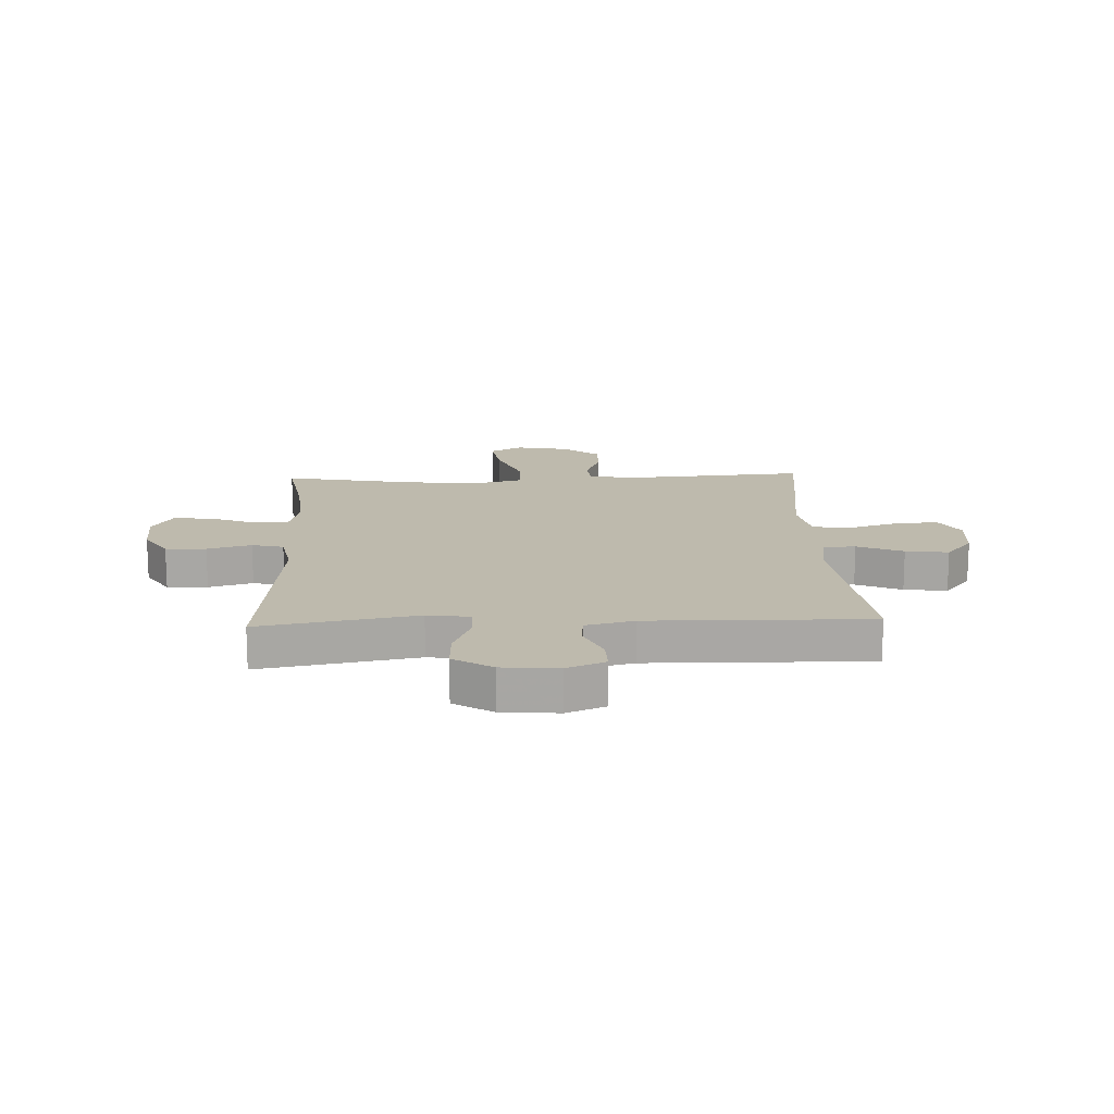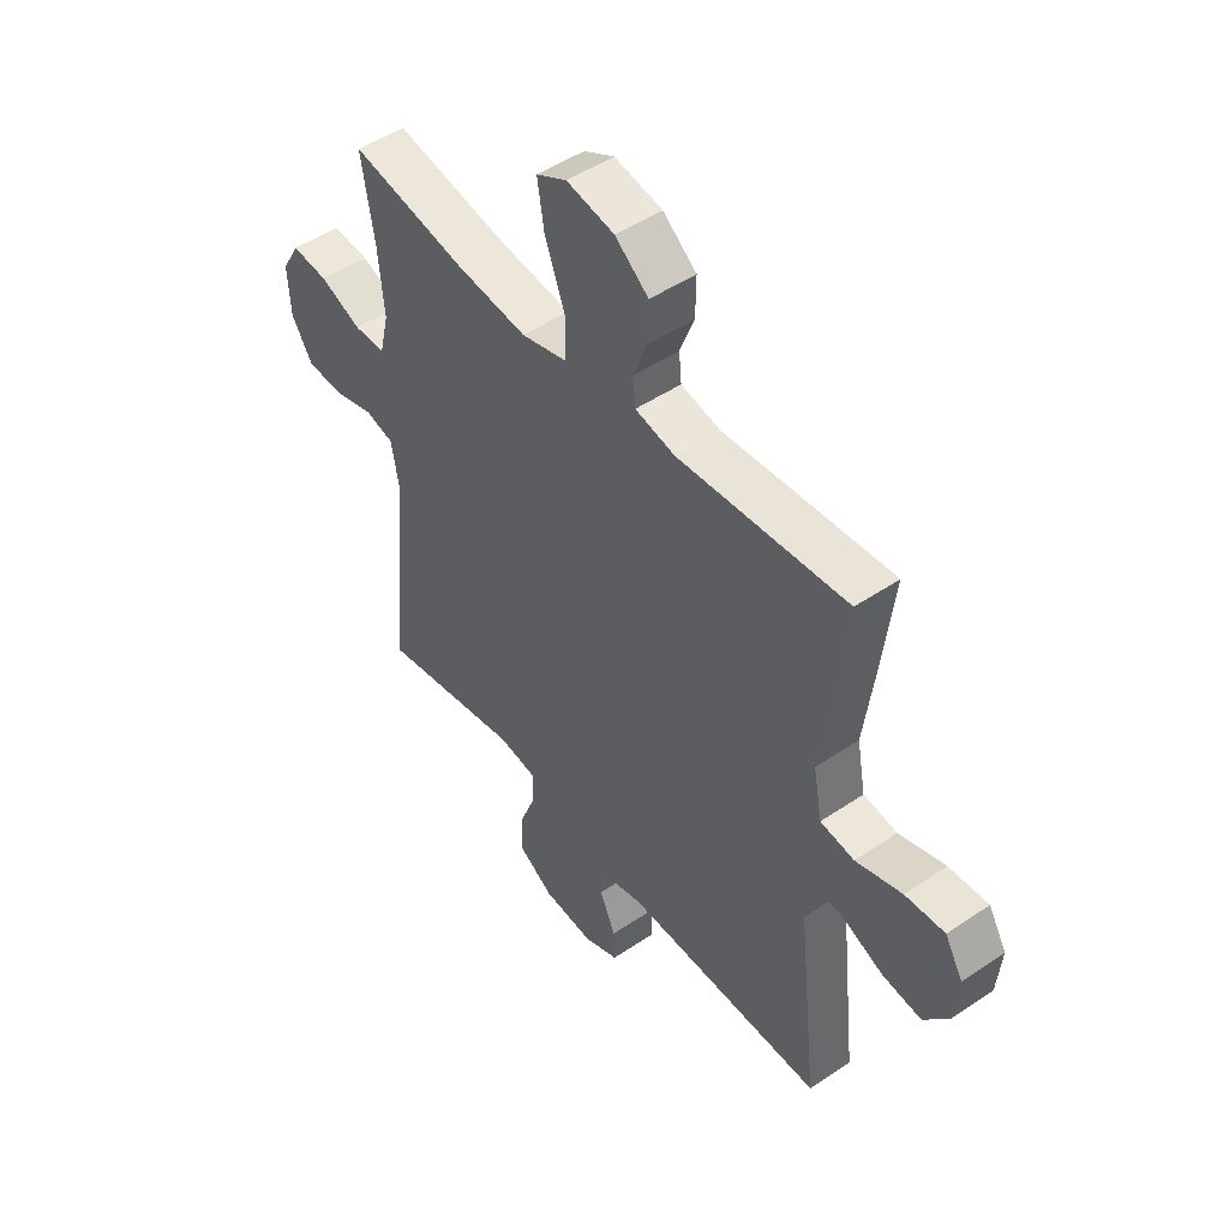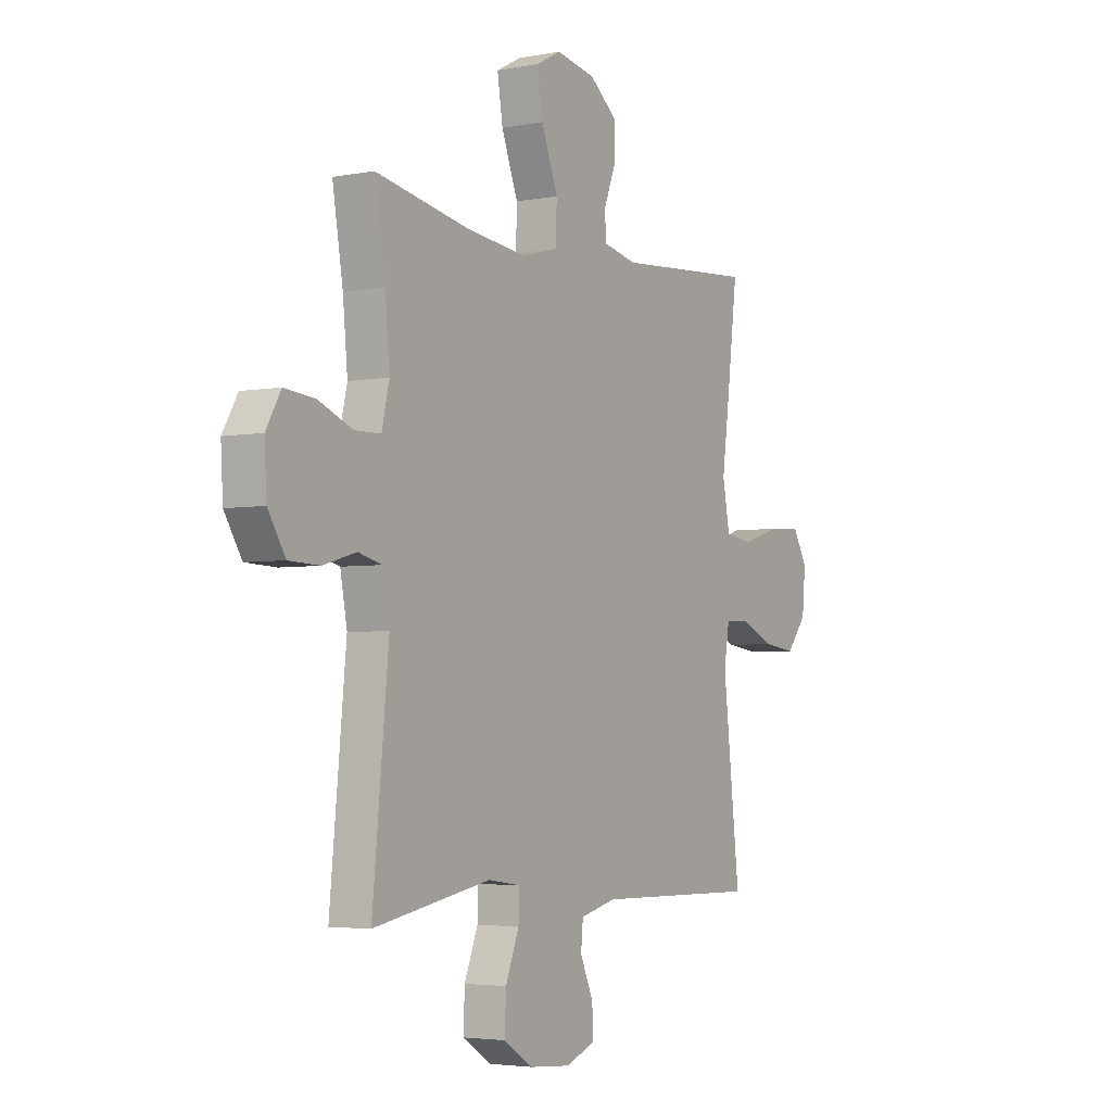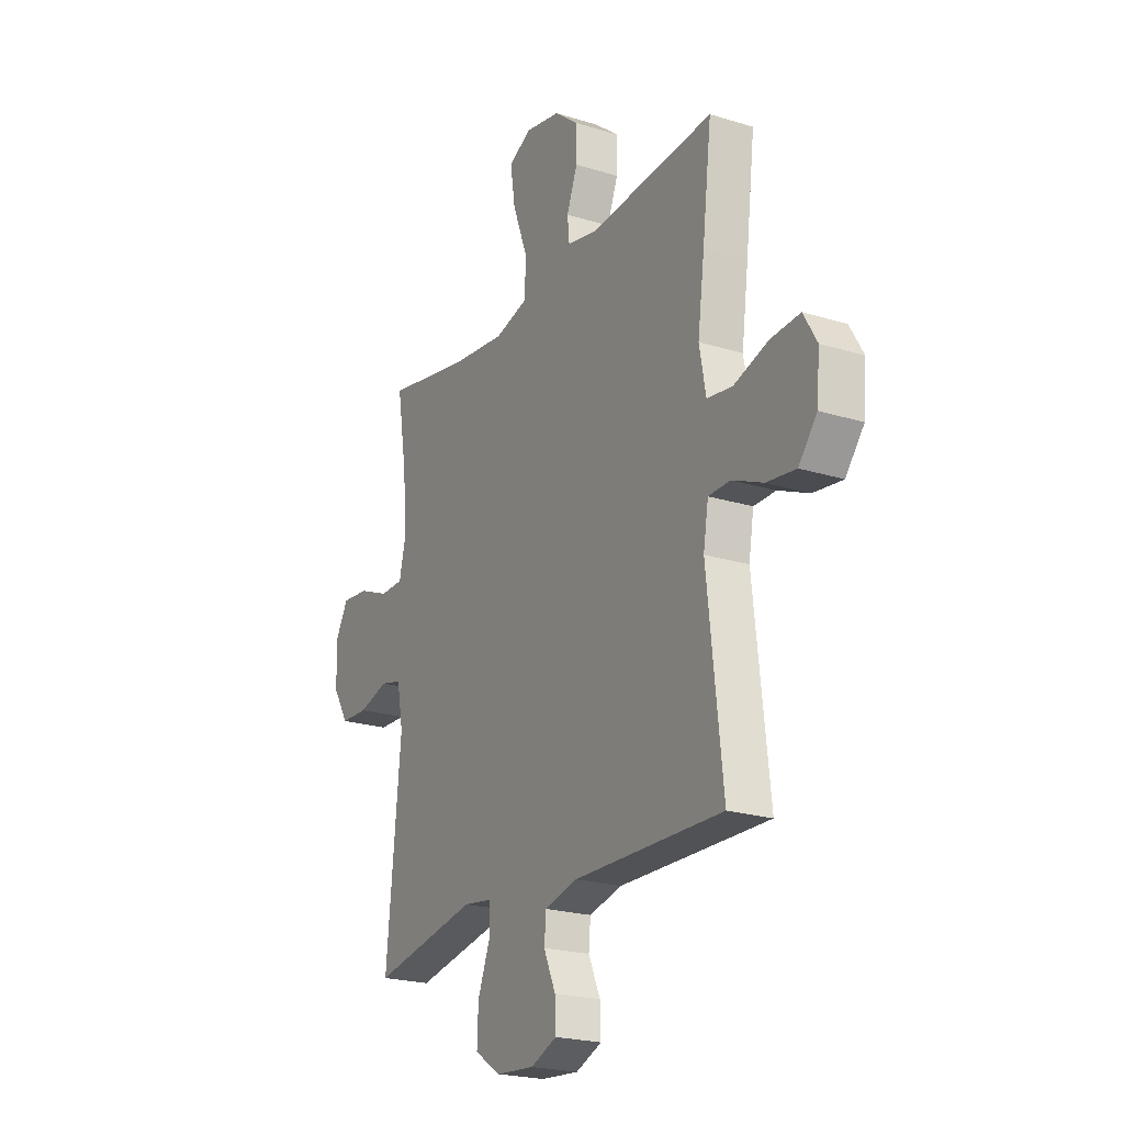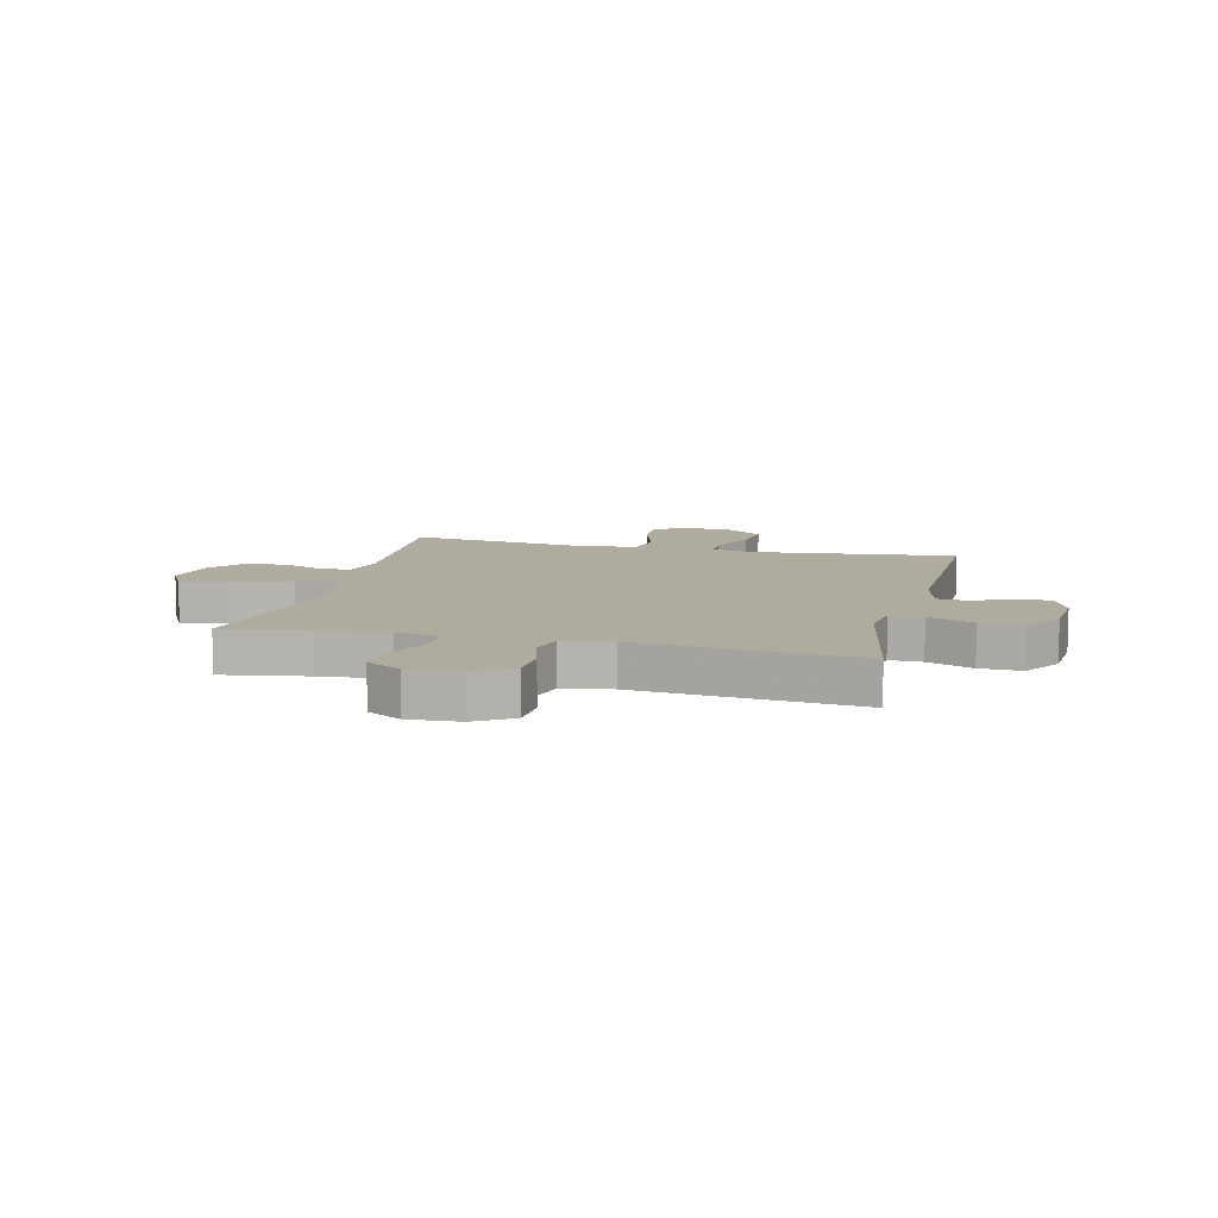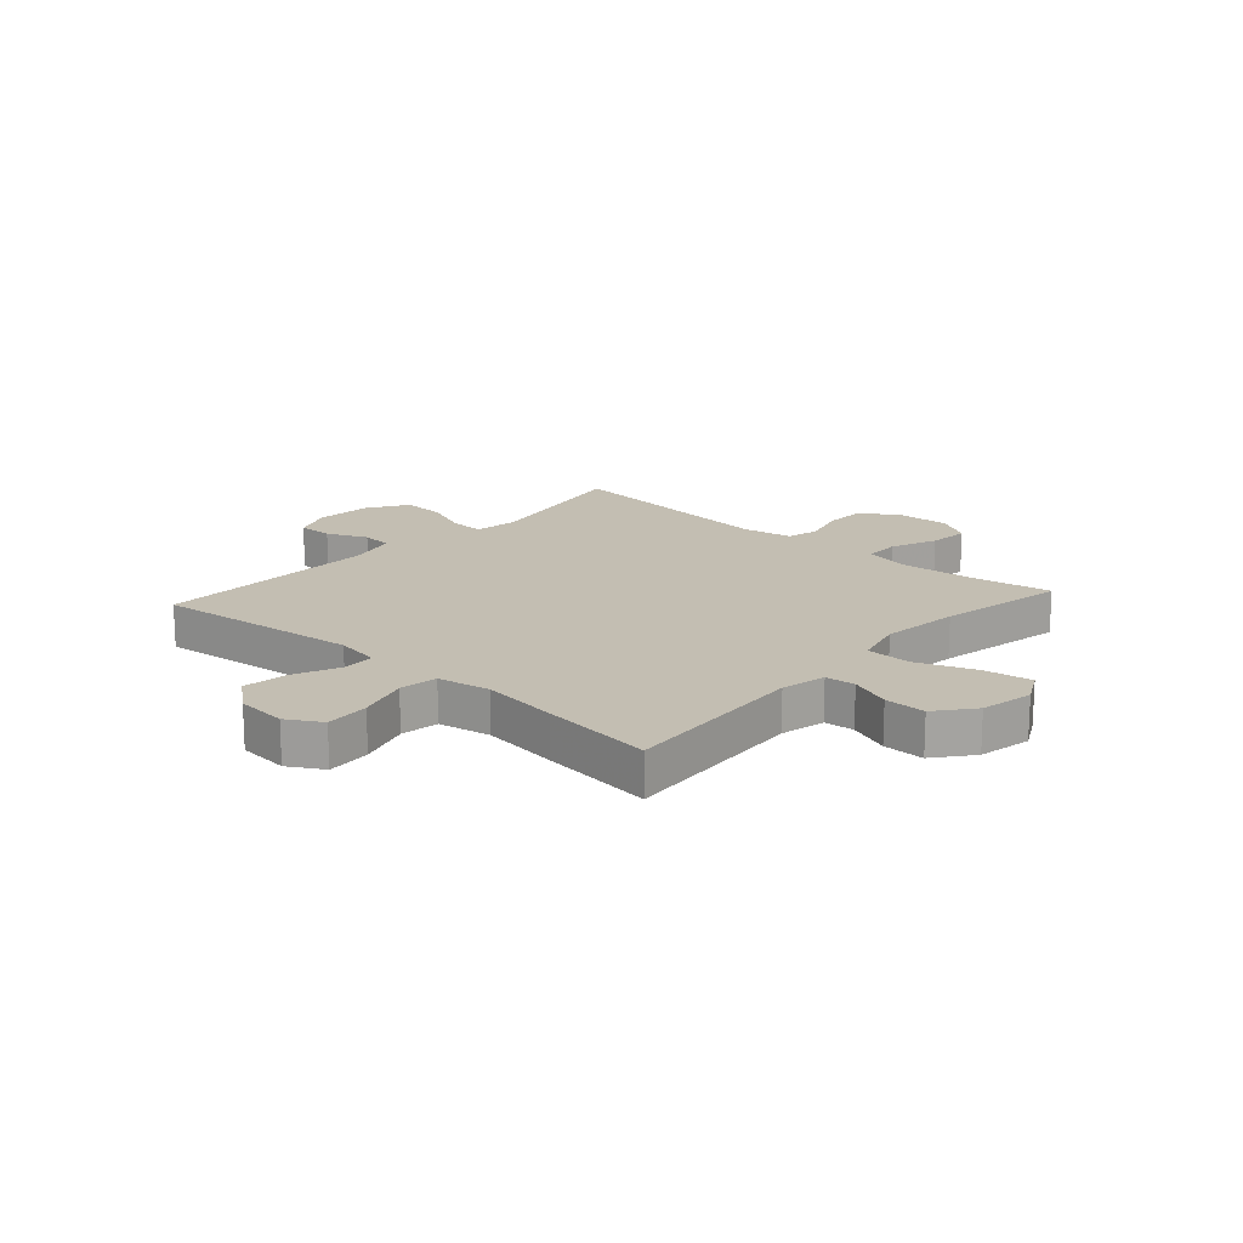
<metadata>
{"format":"obj","ext":"obj","renderer":"f3d","projection":"perspective","resolution":1024,"background":"white","views":[{"elev":15.4,"azim":177.6,"up":"+Y"},{"elev":48.6,"azim":-127.1,"up":"+Z"},{"elev":-3.7,"azim":122.3,"up":"+Z"},{"elev":-22.1,"azim":-118.4,"up":"+Z"},{"elev":9.7,"azim":103.7,"up":"+Y"},{"elev":17.4,"azim":-48.1,"up":"+Y"}]}
</metadata>
<code>
v 0.5 0.07 0.5
v 0.475 0.07 0.348
v 0.464 0.07 0.228
v 0.482 0.07 0.151
v 0.543 0.07 0.15
v 0.624 0.07 0.183
v 0.695 0.07 0.19
v 0.73 0.07 0.129
v 0.725 0.07 0.038
v 0.684 0.07 -0.028
v 0.612 0.07 -0.031
v 0.534 0.07 -0.009
v 0.478 0.07 -0.023
v 0.462 0.07 -0.11
v 0.5 0.07 -0.5
v 0.223 0.07 -0.449
v 0.147 0.07 -0.46
v 0.148 0.07 -0.518
v 0.18 0.07 -0.599
v 0.183 0.07 -0.674
v 0.114 0.07 -0.718
v 0.015 0.07 -0.726
v -0.053 0.07 -0.698
v -0.051 0.07 -0.638
v -0.02 0.07 -0.568
v -0.025 0.07 -0.514
v -0.111 0.07 -0.493
v -0.5 0.07 -0.5
v -0.46 0.07 -0.142
v -0.473 0.07 -0.064
v -0.53 0.07 -0.063
v -0.611 0.07 -0.098
v -0.687 0.07 -0.108
v -0.735 0.07 -0.049
v -0.743 0.07 0.04
v -0.708 0.07 0.1
v -0.631 0.07 0.095
v -0.541 0.07 0.067
v -0.475 0.07 0.077
v -0.458 0.07 0.168
v -0.476 0.07 0.303
v -0.5 0.07 0.5
v -0.172 0.07 0.476
v -0.094 0.07 0.493
v -0.089 0.07 0.545
v -0.117 0.07 0.617
v -0.118 0.07 0.689
v -0.053 0.07 0.741
v 0.04 0.07 0.759
v 0.099 0.07 0.728
v 0.086 0.07 0.645
v 0.047 0.07 0.542
v 0.049 0.07 0.464
v 0.137 0.07 0.441
v 0.275 0.07 0.457
v 0.5 0 0.5
v 0.475 0 0.348
v 0.464 0 0.228
v 0.482 0 0.151
v 0.543 0 0.15
v 0.624 0 0.183
v 0.695 0 0.19
v 0.73 0 0.129
v 0.725 0 0.038
v 0.684 0 -0.028
v 0.612 0 -0.031
v 0.534 0 -0.009
v 0.478 0 -0.023
v 0.462 0 -0.11
v 0.5 0 -0.5
v 0.223 0 -0.449
v 0.147 0 -0.46
v 0.148 0 -0.518
v 0.18 0 -0.599
v 0.183 0 -0.674
v 0.114 0 -0.718
v 0.015 0 -0.726
v -0.053 0 -0.698
v -0.051 0 -0.638
v -0.02 0 -0.568
v -0.025 0 -0.514
v -0.111 0 -0.493
v -0.5 0 -0.5
v -0.46 0 -0.142
v -0.473 0 -0.064
v -0.53 0 -0.063
v -0.611 0 -0.098
v -0.687 0 -0.108
v -0.735 0 -0.049
v -0.743 0 0.04
v -0.708 0 0.1
v -0.631 0 0.095
v -0.541 0 0.067
v -0.475 0 0.077
v -0.458 0 0.168
v -0.476 0 0.303
v -0.5 0 0.5
v -0.172 0 0.476
v -0.094 0 0.493
v -0.089 0 0.545
v -0.117 0 0.617
v -0.118 0 0.689
v -0.053 0 0.741
v 0.04 0 0.759
v 0.099 0 0.728
v 0.086 0 0.645
v 0.047 0 0.542
v 0.049 0 0.464
v 0.137 0 0.441
v 0.275 0 0.457
f 50 51 52
f 49 50 52
f 48 49 52
f 47 48 52
f 46 47 52
f 45 46 52
f 44 45 52 53
f 43 44 53 54
f 42 43 54
f 41 42 54
f 40 41 54
f 36 37 38
f 35 36 38
f 34 35 38
f 33 34 38
f 32 33 38
f 31 32 38
f 30 31 38 39
f 40 54 55
f 39 40 55
f 30 39 55
f 29 30 55
f 23 24 25
f 22 23 25
f 21 22 25
f 20 21 25
f 19 20 25
f 18 19 25
f 17 18 25 26
f 14 15 16
f 13 14 16 17
f 10 11 12
f 9 10 12
f 8 9 12
f 7 8 12
f 6 7 12
f 5 6 12
f 4 5 12 13
f 17 26 27
f 13 17 27
f 4 13 27
f 3 4 27
f 28 29 55
f 27 28 55
f 3 27 55
f 2 3 55
f 1 2 55
f 107 106 105
f 107 105 104
f 107 104 103
f 107 103 102
f 107 102 101
f 107 101 100
f 108 107 100 99
f 109 108 99 98
f 109 98 97
f 109 97 96
f 109 96 95
f 93 92 91
f 93 91 90
f 93 90 89
f 93 89 88
f 93 88 87
f 93 87 86
f 94 93 86 85
f 110 109 95
f 110 95 94
f 110 94 85
f 110 85 84
f 80 79 78
f 80 78 77
f 80 77 76
f 80 76 75
f 80 75 74
f 80 74 73
f 81 80 73 72
f 71 70 69
f 72 71 69 68
f 67 66 65
f 67 65 64
f 67 64 63
f 67 63 62
f 67 62 61
f 67 61 60
f 68 67 60 59
f 82 81 72
f 82 72 68
f 82 68 59
f 82 59 58
f 110 84 83
f 110 83 82
f 110 82 58
f 110 58 57
f 110 57 56
f 1 56 57 2
f 2 57 58 3
f 3 58 59 4
f 4 59 60 5
f 5 60 61 6
f 6 61 62 7
f 7 62 63 8
f 8 63 64 9
f 9 64 65 10
f 10 65 66 11
f 11 66 67 12
f 12 67 68 13
f 13 68 69 14
f 14 69 70 15
f 15 70 71 16
f 16 71 72 17
f 17 72 73 18
f 18 73 74 19
f 19 74 75 20
f 20 75 76 21
f 21 76 77 22
f 22 77 78 23
f 23 78 79 24
f 24 79 80 25
f 25 80 81 26
f 26 81 82 27
f 27 82 83 28
f 28 83 84 29
f 29 84 85 30
f 30 85 86 31
f 31 86 87 32
f 32 87 88 33
f 33 88 89 34
f 34 89 90 35
f 35 90 91 36
f 36 91 92 37
f 37 92 93 38
f 38 93 94 39
f 39 94 95 40
f 40 95 96 41
f 41 96 97 42
f 42 97 98 43
f 43 98 99 44
f 44 99 100 45
f 45 100 101 46
f 46 101 102 47
f 47 102 103 48
f 48 103 104 49
f 49 104 105 50
f 50 105 106 51
f 51 106 107 52
f 52 107 108 53
f 53 108 109 54
f 54 109 110 55
f 55 110 56 1

</code>
